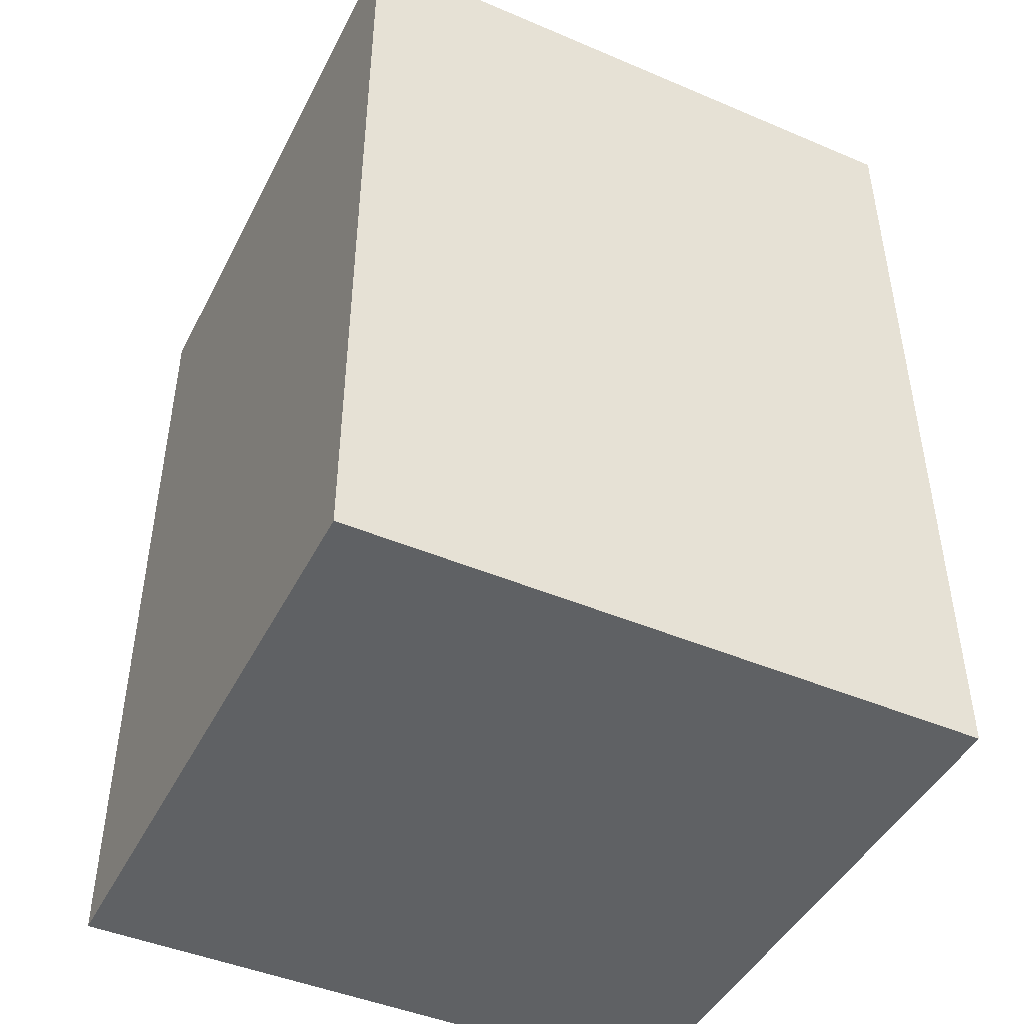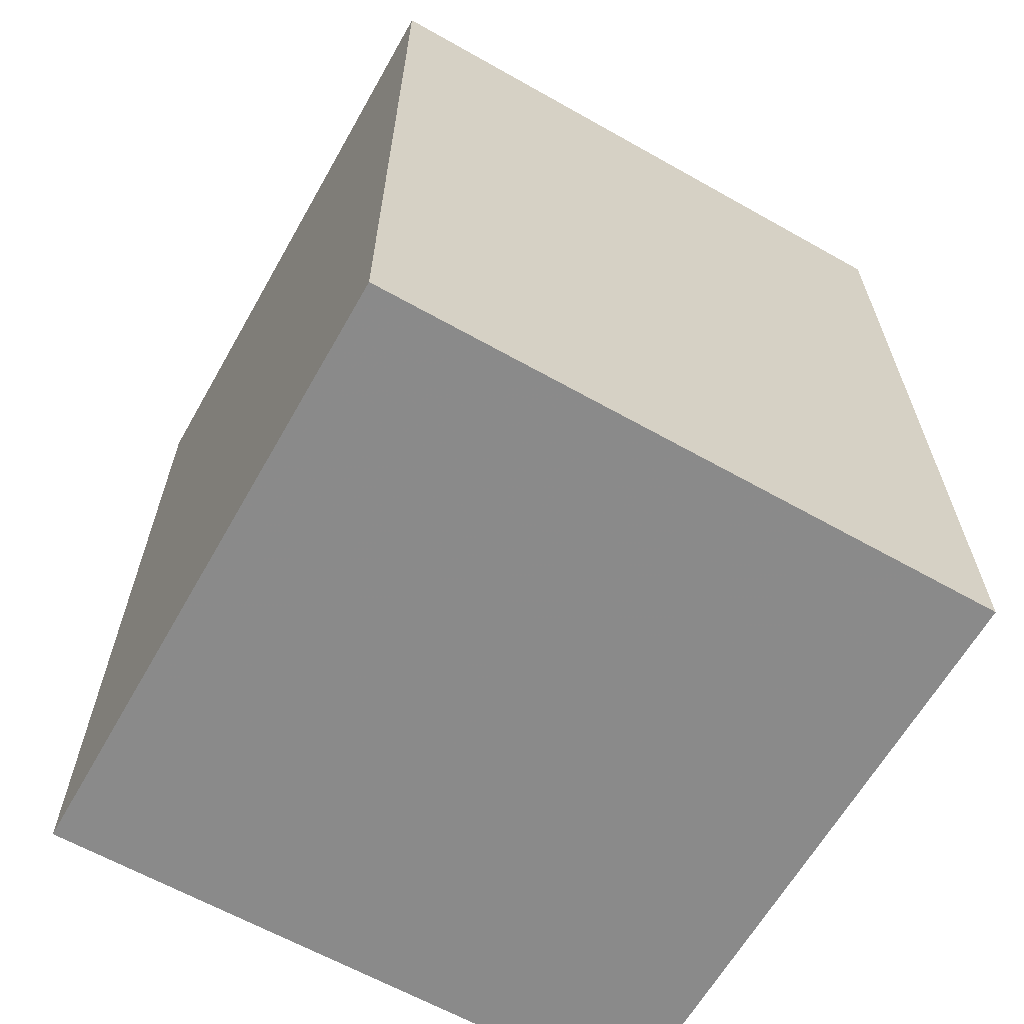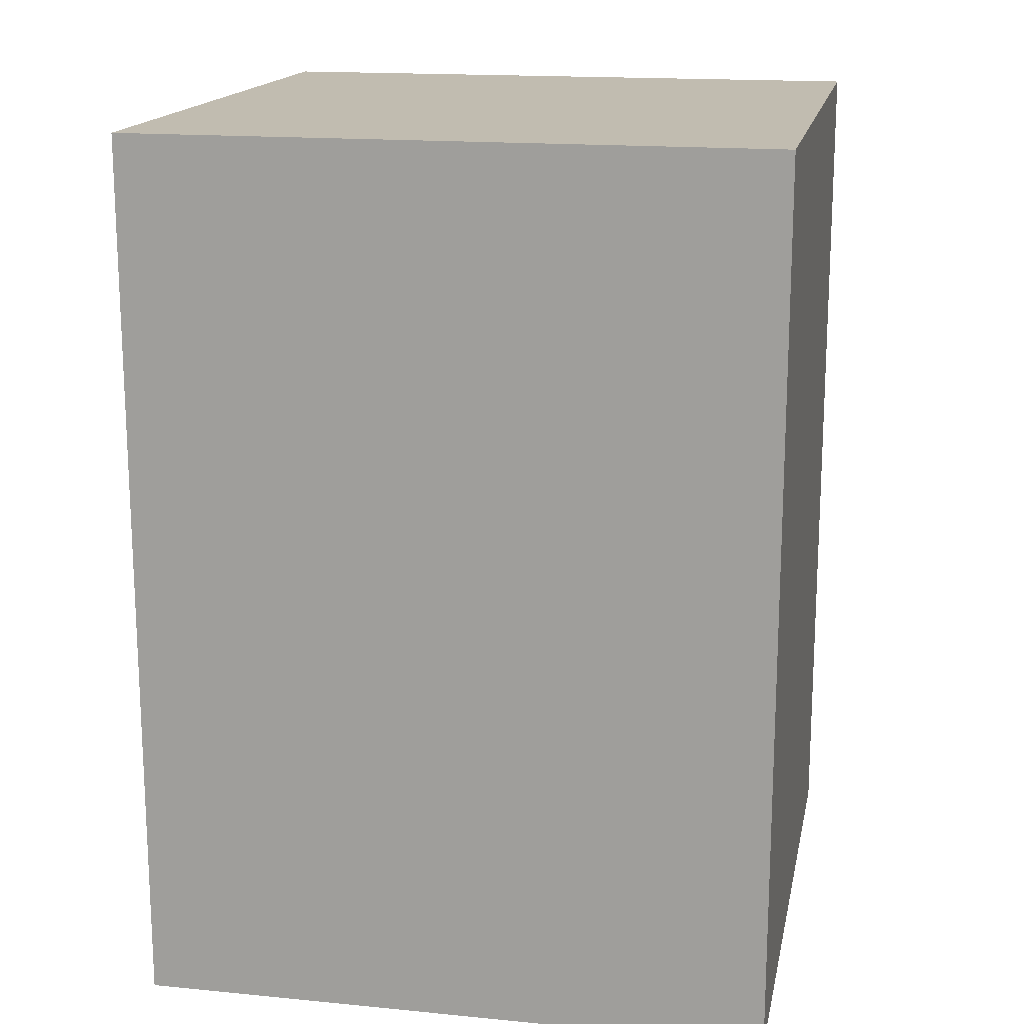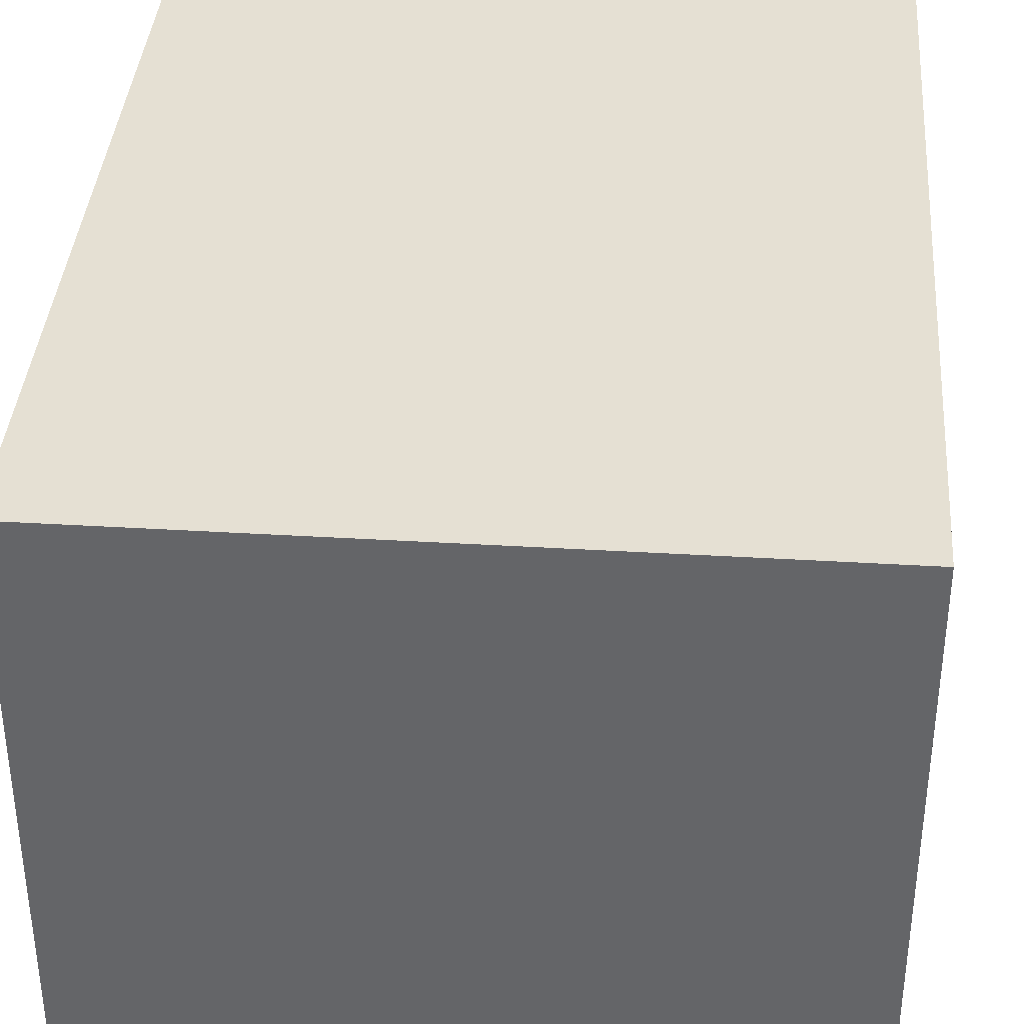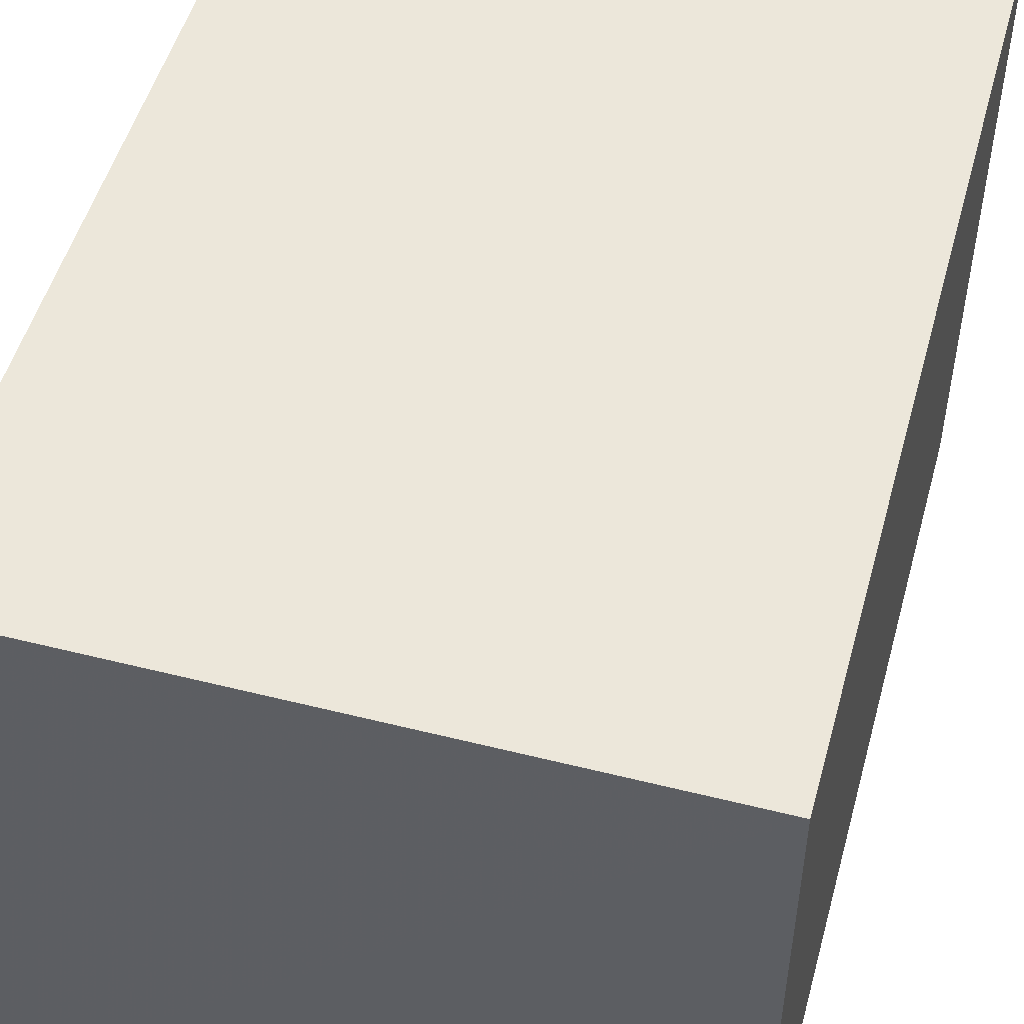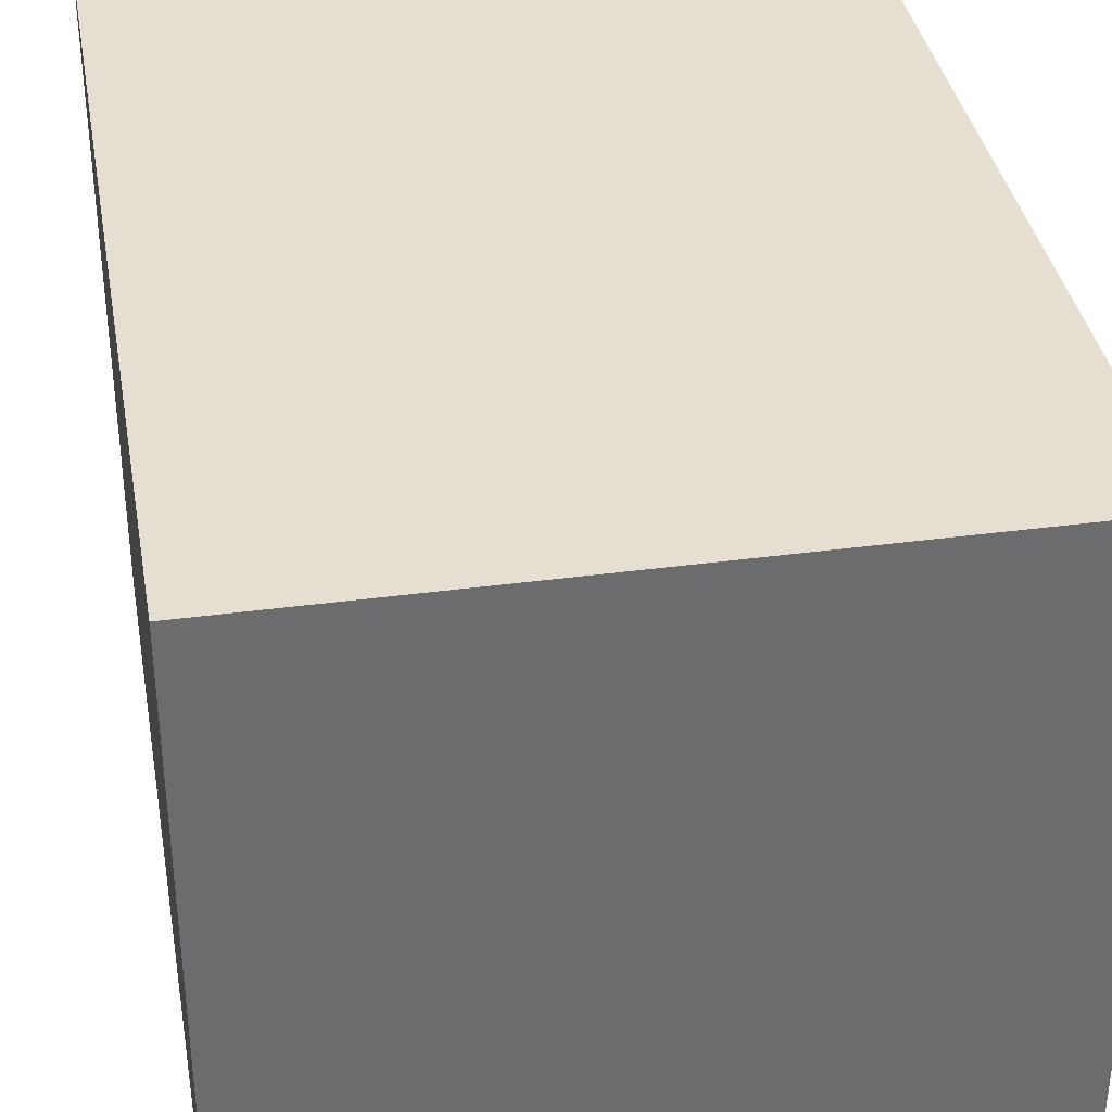
<metadata>
{"format":"obj","ext":"obj","renderer":"f3d","projection":"perspective","resolution":1024,"background":"white","views":[{"elev":-45.5,"azim":154.0,"up":"+Z"},{"elev":-63.6,"azim":-119.6,"up":"+Z"},{"elev":16.4,"azim":-168.7,"up":"+Z"},{"elev":37.9,"azim":-175.6,"up":"+Y"},{"elev":50.9,"azim":-164.7,"up":"+Y"},{"elev":36.7,"azim":170.1,"up":"+Y"}]}
</metadata>
<code>
v 354.4 215.1 20.56
v 354.4 215 20.56
v 354.4 215.1 20.56
v 354.4 215 20.56
v 354.4 215.1 20.62
v 354.4 215 20.62
v 354.4 215.1 20.62
v 354.4 215 20.62
f 1 2 3
f 3 2 4
f 1 5 2
f 2 5 6
f 3 7 1
f 1 7 5
f 4 8 3
f 3 8 7
f 2 6 4
f 4 6 8
f 6 5 8
f 8 5 7

</code>
